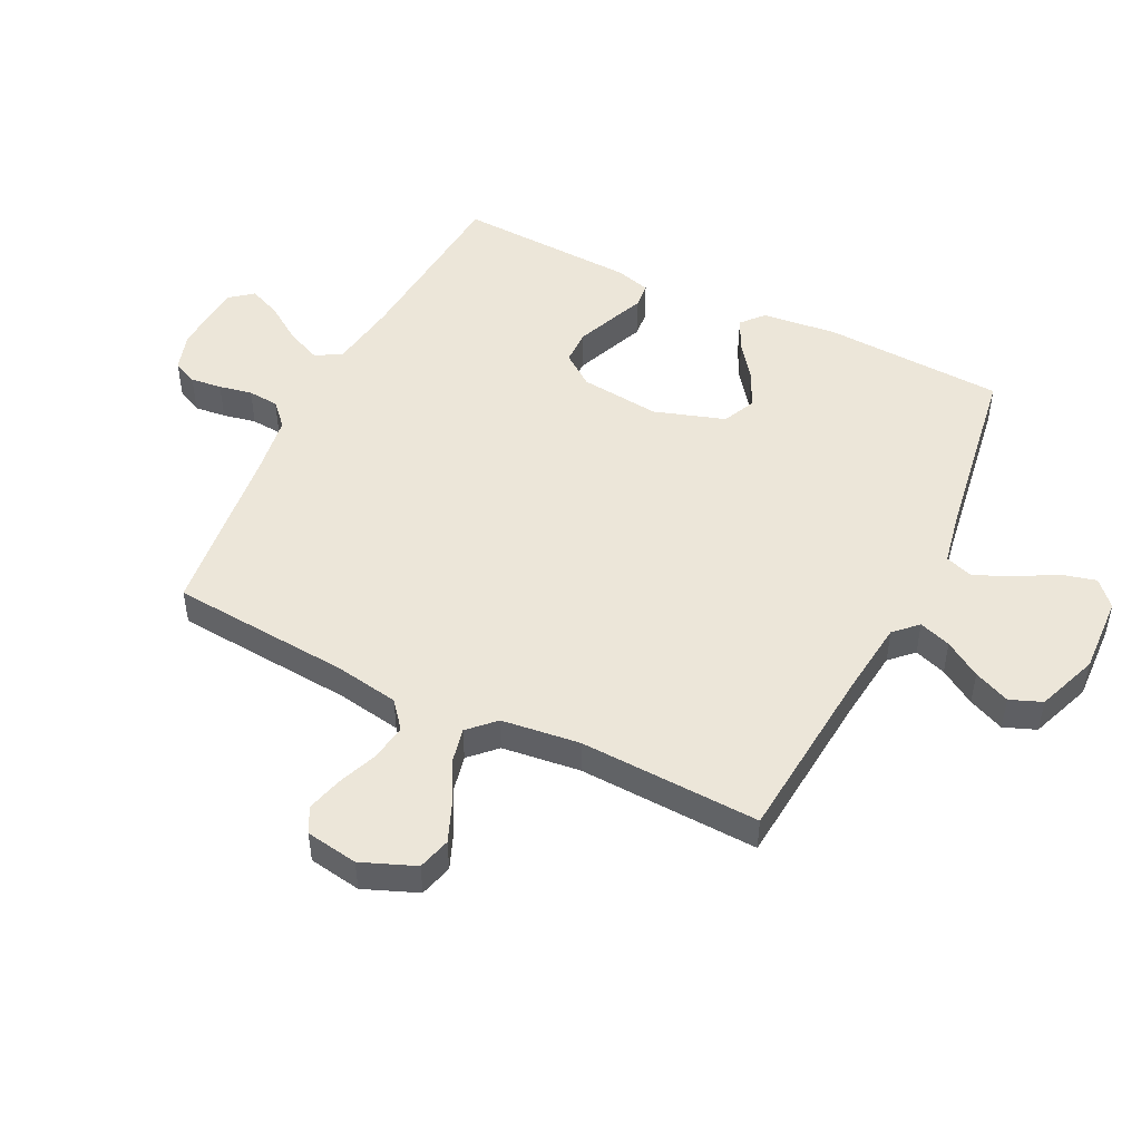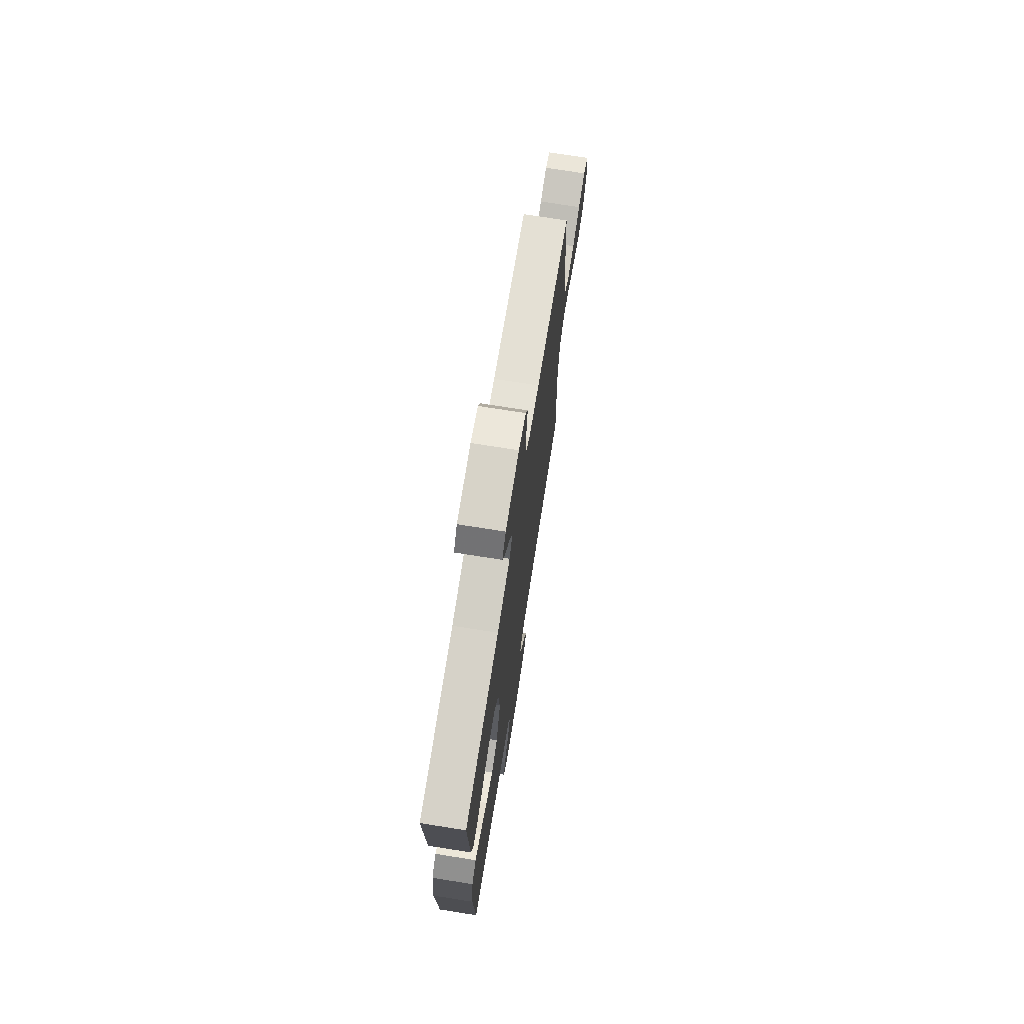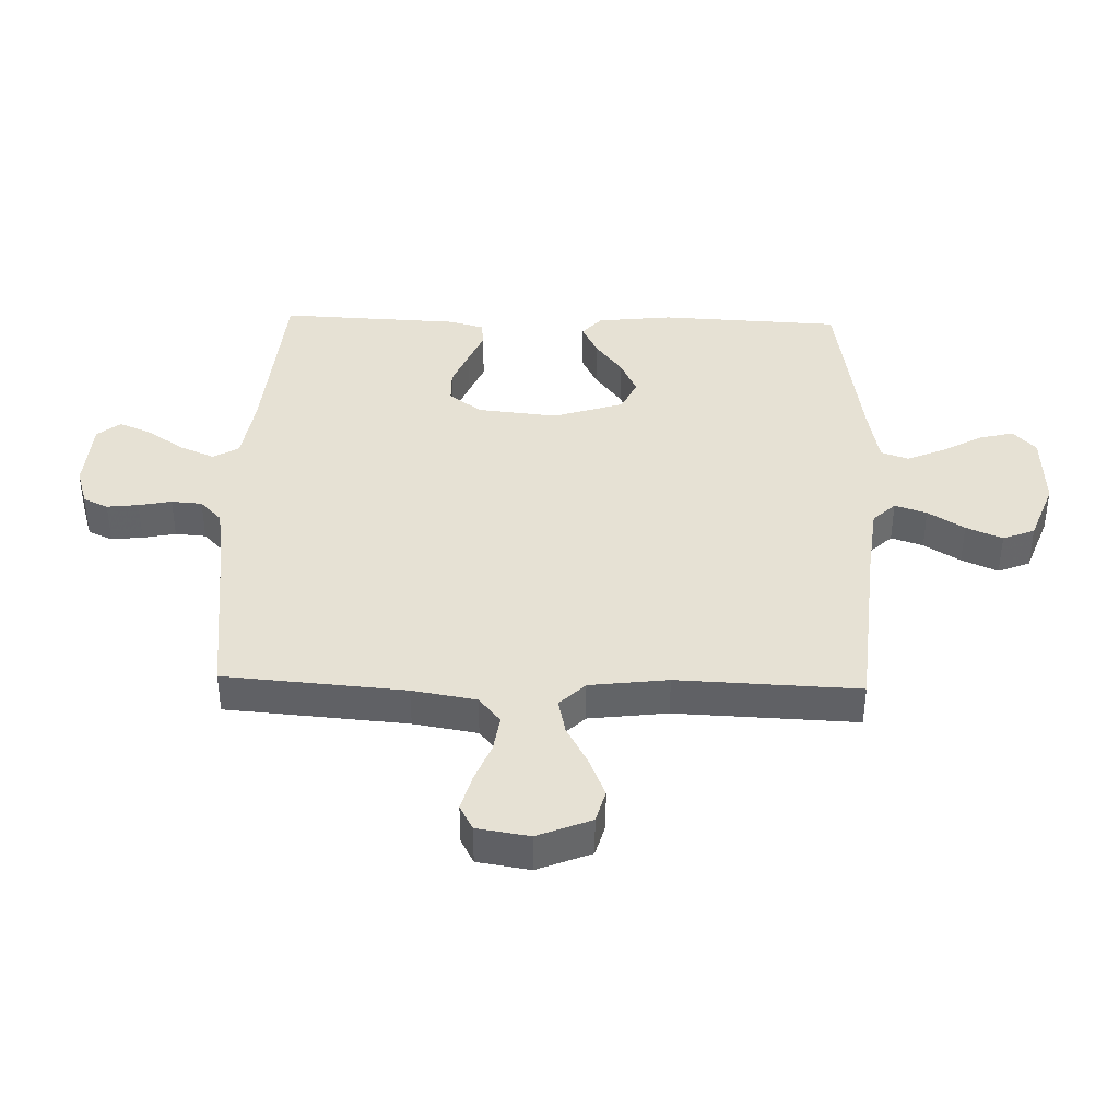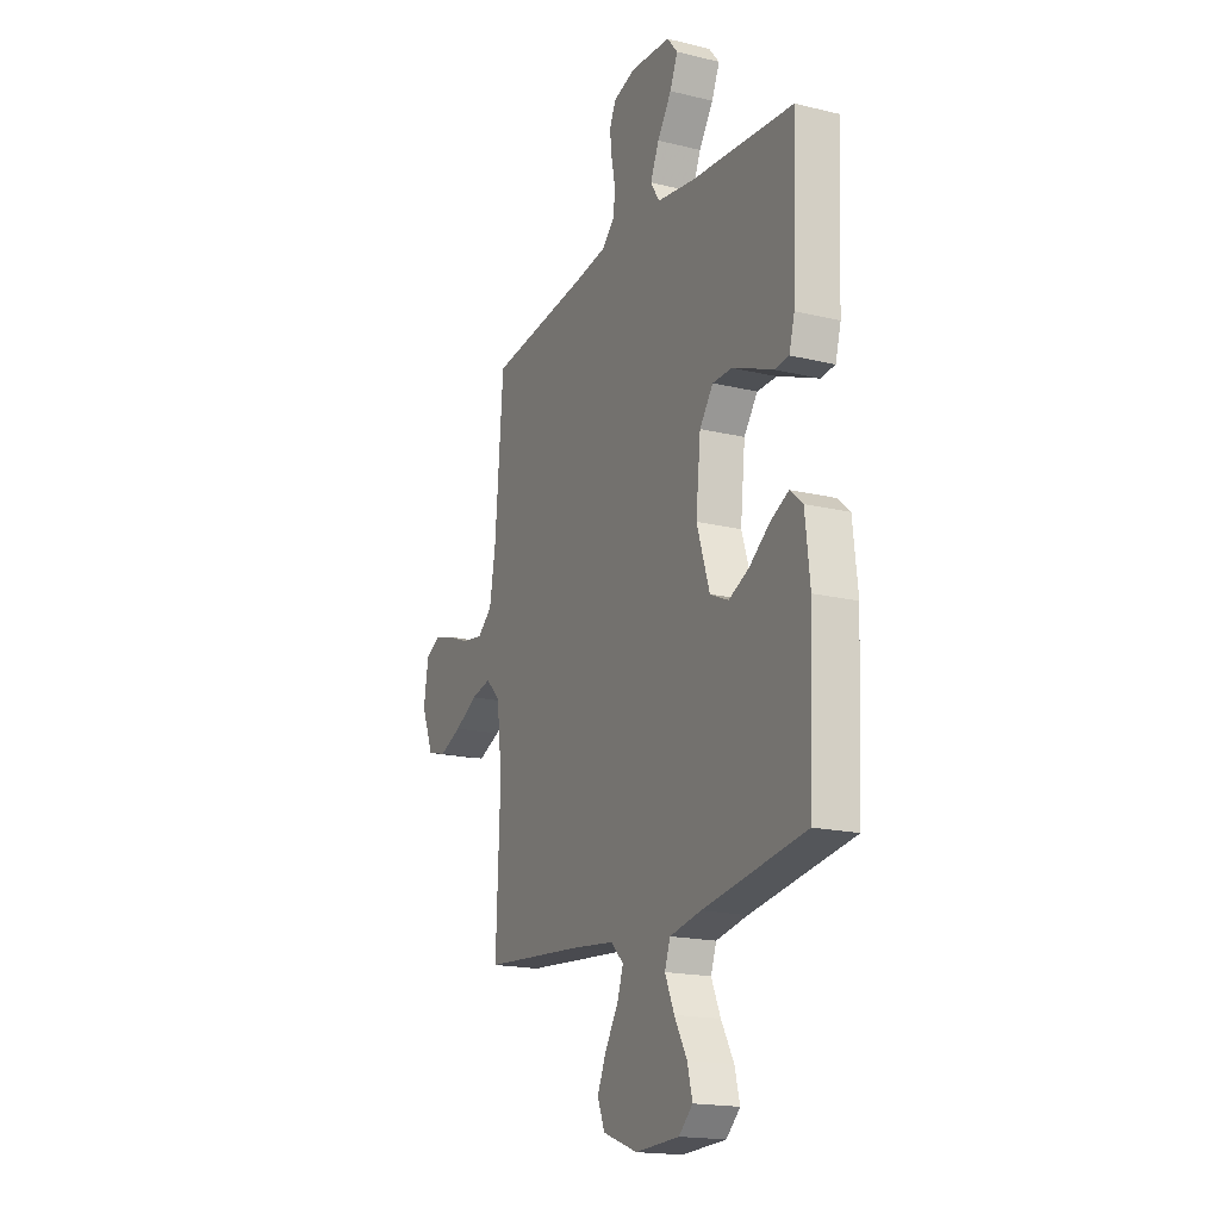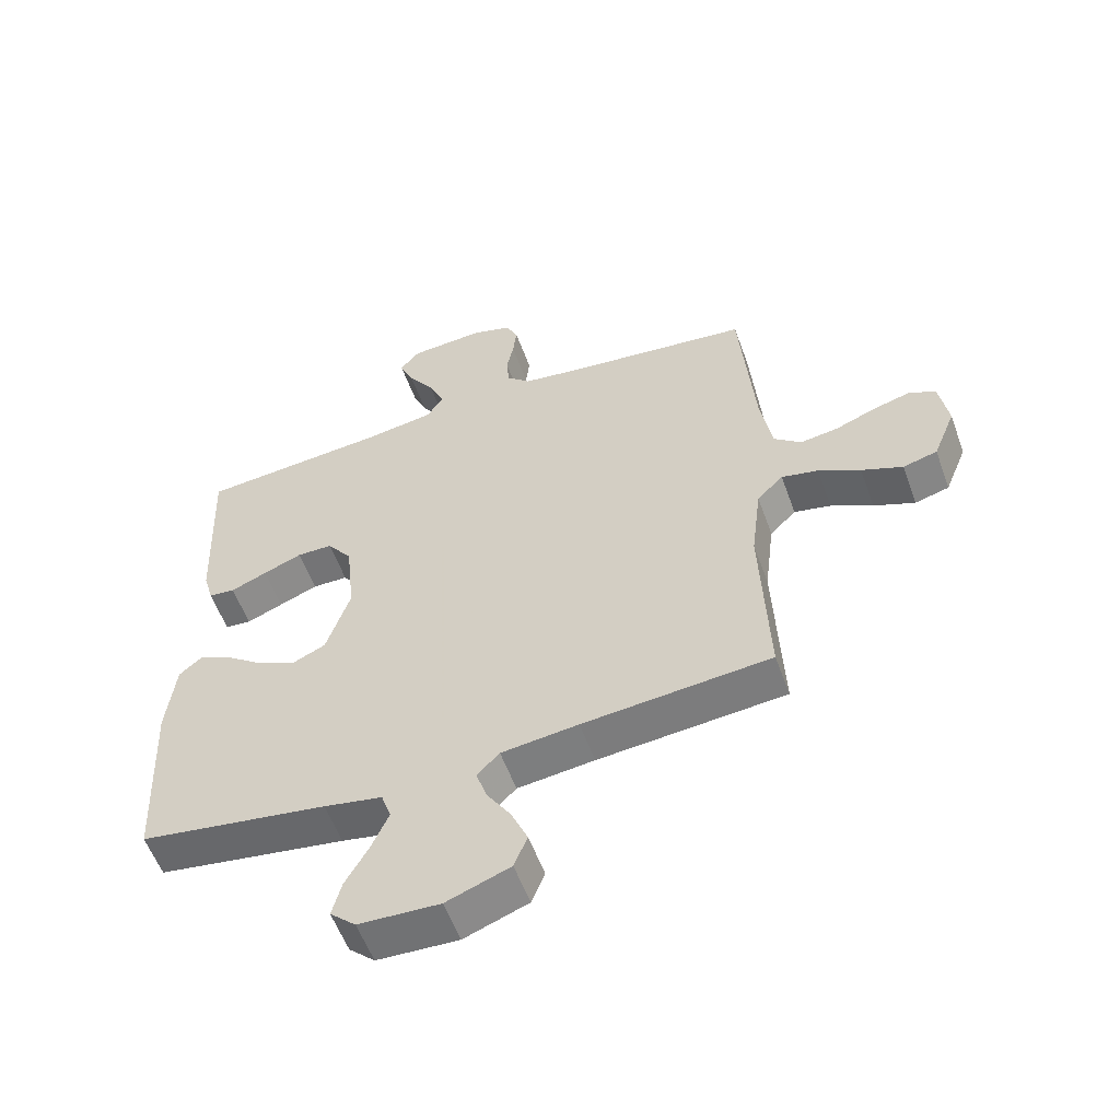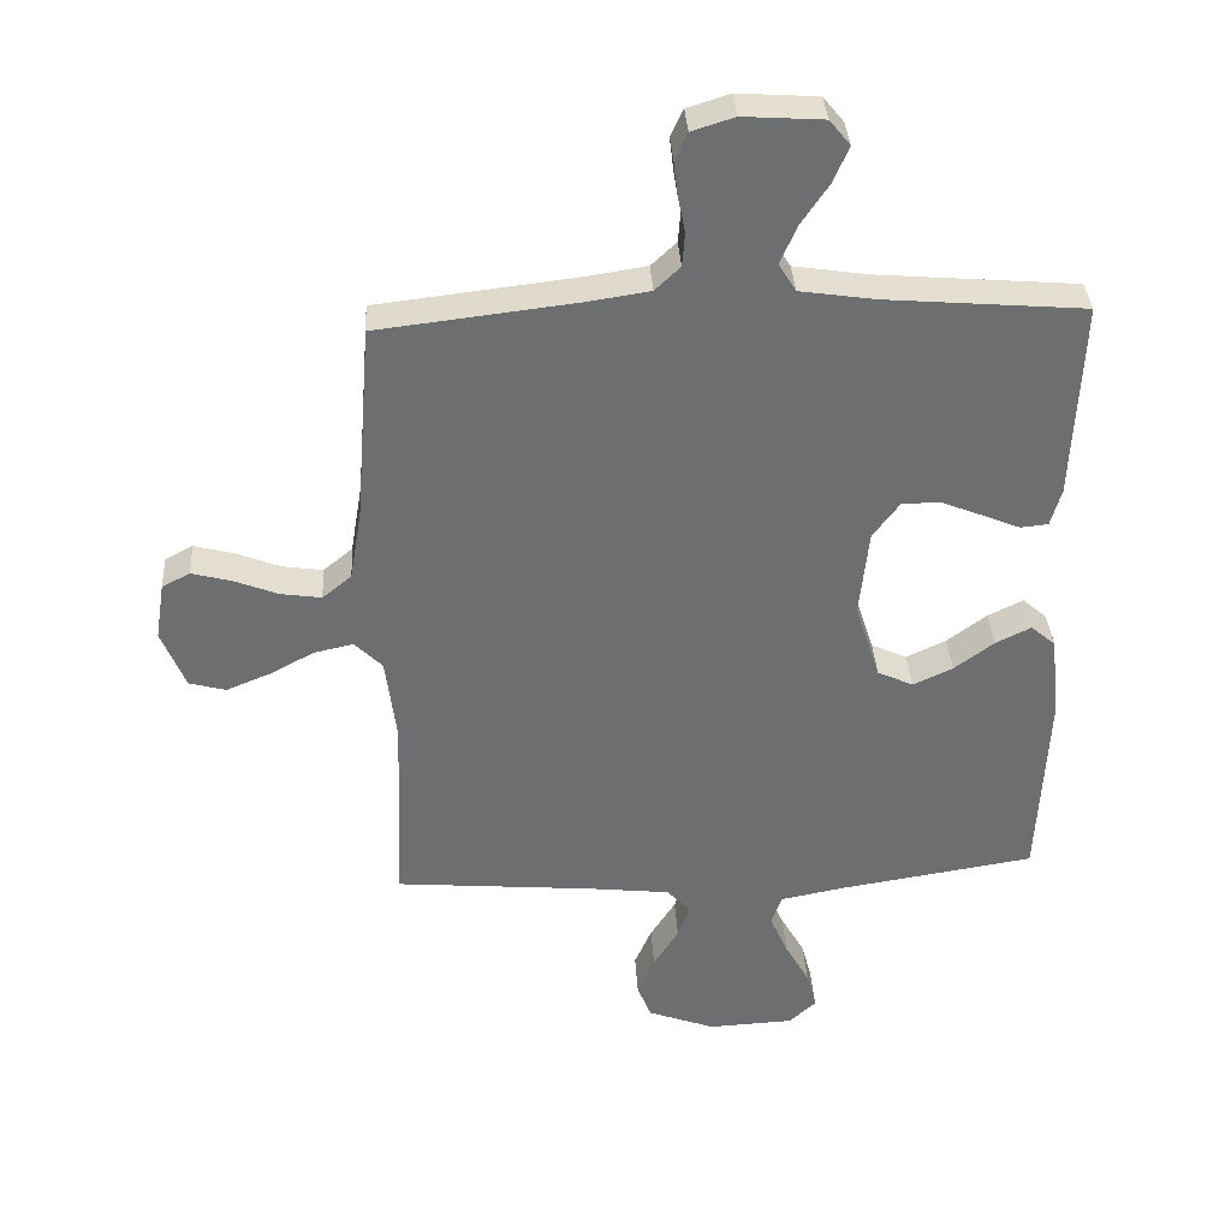
<metadata>
{"format":"obj","ext":"obj","renderer":"f3d","projection":"perspective","resolution":1024,"background":"white","views":[{"elev":49.0,"azim":116.3,"up":"+Y"},{"elev":72.9,"azim":-81.0,"up":"+Z"},{"elev":39.3,"azim":91.7,"up":"+Y"},{"elev":-18.1,"azim":-115.2,"up":"+Z"},{"elev":-56.7,"azim":19.8,"up":"+Z"},{"elev":36.0,"azim":176.5,"up":"+Z"}]}
</metadata>
<code>
v -0.5 0.07 -0.5
v -0.514 0.07 -0.2
v -0.5 0.07 -0.075
v -0.463 0.07 -0.043
v -0.41 0.07 -0.069
v -0.35 0.07 -0.114
v -0.29 0.07 -0.142
v -0.236 0.07 -0.117
v -0.198 0.07 0
v -0.212 0.07 0.133
v -0.252 0.07 0.187
v -0.309 0.07 0.188
v -0.371 0.07 0.163
v -0.429 0.07 0.139
v -0.471 0.07 0.143
v -0.487 0.07 0.2
v -0.5 0.07 0.5
v -0.2 0.07 0.525
v -0.087 0.07 0.542
v -0.061 0.07 0.584
v -0.086 0.07 0.642
v -0.128 0.07 0.704
v -0.151 0.07 0.758
v -0.12 0.07 0.796
v 0 0.07 0.804
v 0.064 0.07 0.784
v 0.083 0.07 0.743
v 0.077 0.07 0.691
v 0.066 0.07 0.636
v 0.07 0.07 0.585
v 0.108 0.07 0.549
v 0.2 0.07 0.535
v 0.5 0.07 0.5
v 0.524 0.07 0.2
v 0.542 0.07 0.094
v 0.586 0.07 0.058
v 0.647 0.07 0.067
v 0.713 0.07 0.093
v 0.773 0.07 0.109
v 0.815 0.07 0.087
v 0.829 0.07 0
v 0.793 0.07 -0.089
v 0.738 0.07 -0.104
v 0.672 0.07 -0.077
v 0.605 0.07 -0.041
v 0.546 0.07 -0.028
v 0.504 0.07 -0.07
v 0.488 0.07 -0.2
v 0.5 0.07 -0.5
v 0.2 0.07 -0.526
v 0.077 0.07 -0.54
v 0.041 0.07 -0.577
v 0.059 0.07 -0.63
v 0.097 0.07 -0.69
v 0.123 0.07 -0.75
v 0.102 0.07 -0.803
v 0 0.07 -0.841
v -0.129 0.07 -0.835
v -0.17 0.07 -0.797
v -0.155 0.07 -0.739
v -0.118 0.07 -0.673
v -0.091 0.07 -0.611
v -0.107 0.07 -0.565
v -0.2 0.07 -0.547
v -0.5 0 -0.5
v -0.514 0 -0.2
v -0.5 0 -0.075
v -0.463 0 -0.043
v -0.41 0 -0.069
v -0.35 0 -0.114
v -0.29 0 -0.142
v -0.236 0 -0.117
v -0.198 0 0
v -0.212 0 0.133
v -0.252 0 0.187
v -0.309 0 0.188
v -0.371 0 0.163
v -0.429 0 0.139
v -0.471 0 0.143
v -0.487 0 0.2
v -0.5 0 0.5
v -0.2 0 0.525
v -0.087 0 0.542
v -0.061 0 0.584
v -0.086 0 0.642
v -0.128 0 0.704
v -0.151 0 0.758
v -0.12 0 0.796
v 0 0 0.804
v 0.064 0 0.784
v 0.083 0 0.743
v 0.077 0 0.691
v 0.066 0 0.636
v 0.07 0 0.585
v 0.108 0 0.549
v 0.2 0 0.535
v 0.5 0 0.5
v 0.524 0 0.2
v 0.542 0 0.094
v 0.586 0 0.058
v 0.647 0 0.067
v 0.713 0 0.093
v 0.773 0 0.109
v 0.815 0 0.087
v 0.829 0 0
v 0.793 0 -0.089
v 0.738 0 -0.104
v 0.672 0 -0.077
v 0.605 0 -0.041
v 0.546 0 -0.028
v 0.504 0 -0.07
v 0.488 0 -0.2
v 0.5 0 -0.5
v 0.2 0 -0.526
v 0.077 0 -0.54
v 0.041 0 -0.577
v 0.059 0 -0.63
v 0.097 0 -0.69
v 0.123 0 -0.75
v 0.102 0 -0.803
v 0 0 -0.841
v -0.129 0 -0.835
v -0.17 0 -0.797
v -0.155 0 -0.739
v -0.118 0 -0.673
v -0.091 0 -0.611
v -0.107 0 -0.565
v -0.2 0 -0.547
f 58 59 60 61
f 58 61 62
f 57 58 62
f 56 57 62 63
f 53 54 55 56
f 52 53 56 63
f 48 49 50
f 47 48 50 51
f 42 43 44 45
f 40 41 42 45
f 40 45 46
f 37 38 39 40
f 36 37 40 46
f 35 36 46 47
f 32 33 34
f 31 32 34 35
f 30 31 35 47
f 26 27 28 29
f 24 25 26 29
f 24 29 30
f 21 22 23 24
f 20 21 24 30
f 19 20 30 47
f 15 16 17 18
f 13 14 15 18
f 12 13 18 19
f 11 12 19
f 10 11 19 47
f 3 4 5 6
f 3 6 7
f 64 1 2 3
f 64 3 7
f 63 64 7 8
f 52 63 8 9
f 47 51 52
f 9 10 47 52
f 125 124 123 122
f 126 125 122
f 126 122 121
f 127 126 121 120
f 120 119 118 117
f 127 120 117 116
f 114 113 112
f 115 114 112 111
f 109 108 107 106
f 109 106 105 104
f 110 109 104
f 104 103 102 101
f 110 104 101 100
f 111 110 100 99
f 98 97 96
f 99 98 96 95
f 111 99 95 94
f 93 92 91 90
f 93 90 89 88
f 94 93 88
f 88 87 86 85
f 94 88 85 84
f 111 94 84 83
f 82 81 80 79
f 82 79 78 77
f 83 82 77 76
f 83 76 75
f 111 83 75 74
f 70 69 68 67
f 71 70 67
f 67 66 65 128
f 71 67 128
f 72 71 128 127
f 73 72 127 116
f 116 115 111
f 116 111 74 73
f 1 65 66 2
f 2 66 67 3
f 3 67 68 4
f 4 68 69 5
f 5 69 70 6
f 6 70 71 7
f 7 71 72 8
f 8 72 73 9
f 9 73 74 10
f 10 74 75 11
f 11 75 76 12
f 12 76 77 13
f 13 77 78 14
f 14 78 79 15
f 15 79 80 16
f 16 80 81 17
f 17 81 82 18
f 18 82 83 19
f 19 83 84 20
f 20 84 85 21
f 21 85 86 22
f 22 86 87 23
f 23 87 88 24
f 24 88 89 25
f 25 89 90 26
f 26 90 91 27
f 27 91 92 28
f 28 92 93 29
f 29 93 94 30
f 30 94 95 31
f 31 95 96 32
f 32 96 97 33
f 33 97 98 34
f 34 98 99 35
f 35 99 100 36
f 36 100 101 37
f 37 101 102 38
f 38 102 103 39
f 39 103 104 40
f 40 104 105 41
f 41 105 106 42
f 42 106 107 43
f 43 107 108 44
f 44 108 109 45
f 45 109 110 46
f 46 110 111 47
f 47 111 112 48
f 48 112 113 49
f 49 113 114 50
f 50 114 115 51
f 51 115 116 52
f 52 116 117 53
f 53 117 118 54
f 54 118 119 55
f 55 119 120 56
f 56 120 121 57
f 57 121 122 58
f 58 122 123 59
f 59 123 124 60
f 60 124 125 61
f 61 125 126 62
f 62 126 127 63
f 63 127 128 64
f 64 128 65 1

</code>
